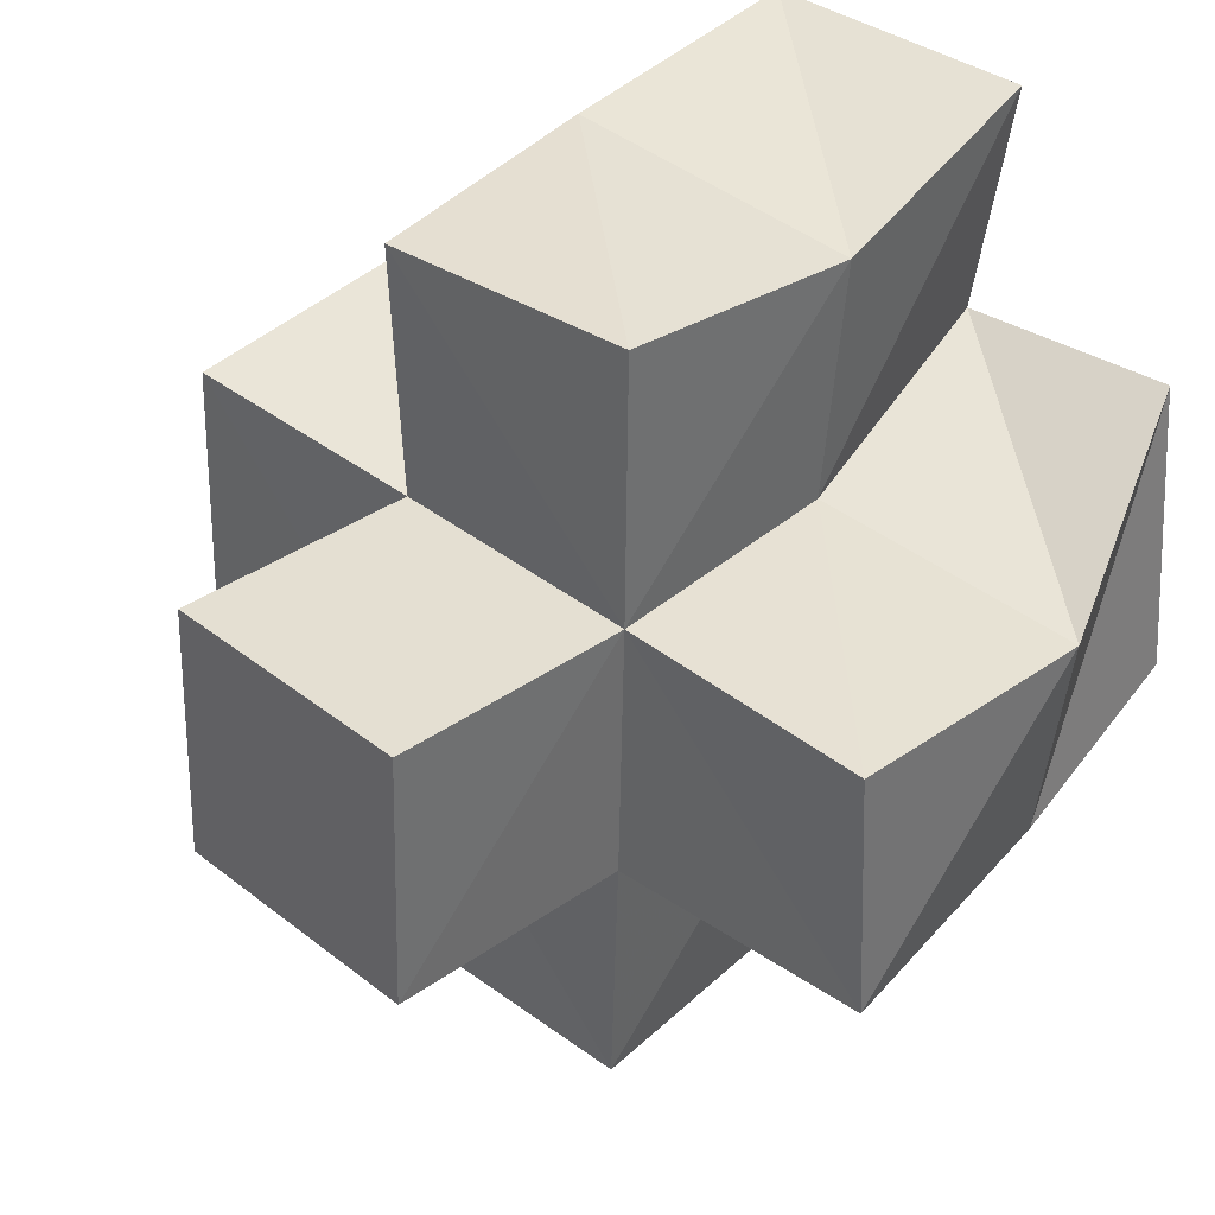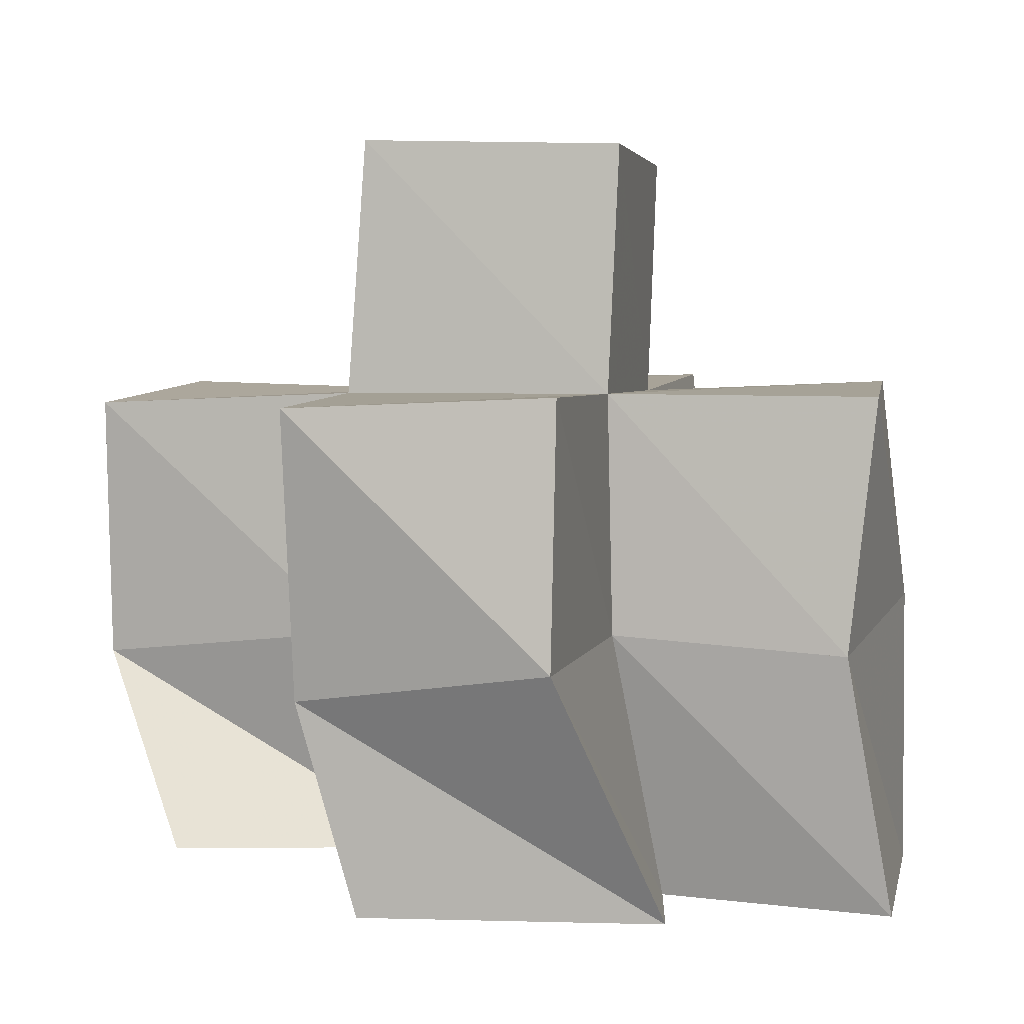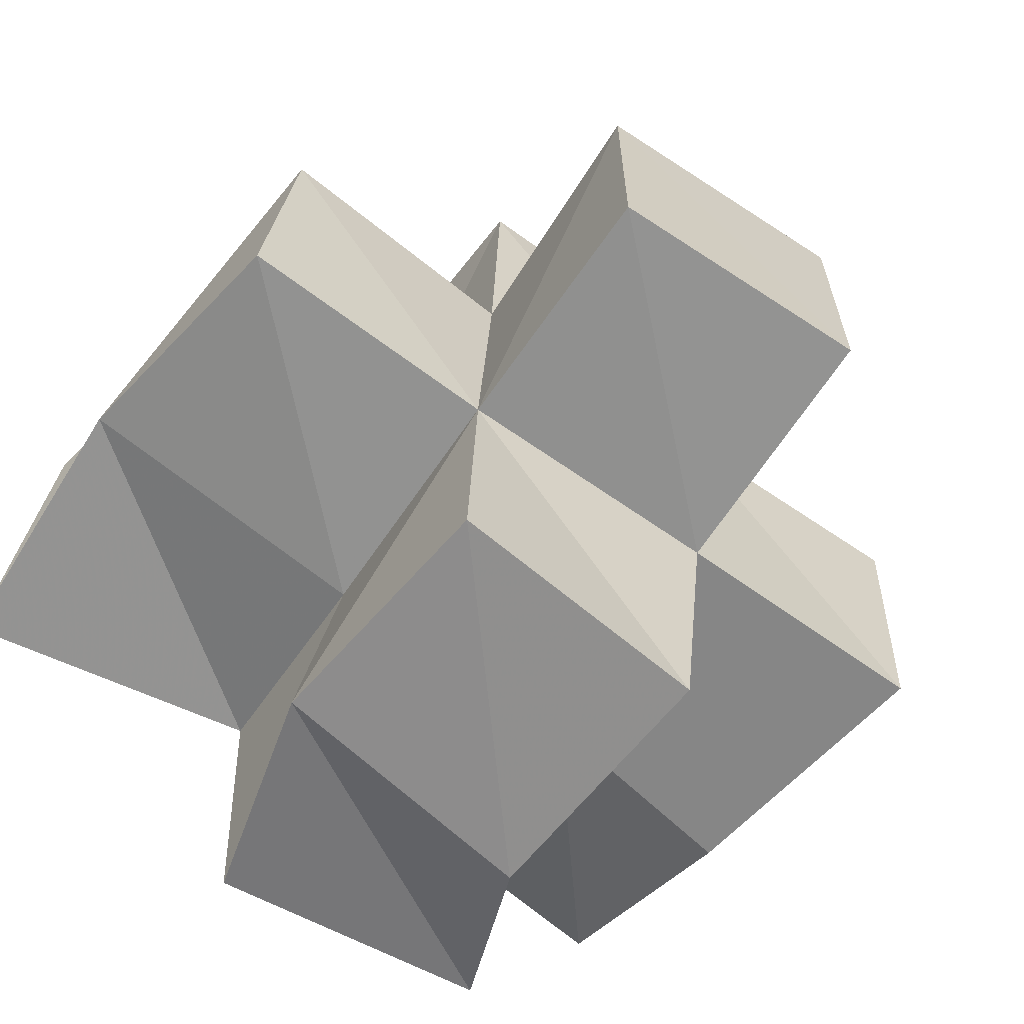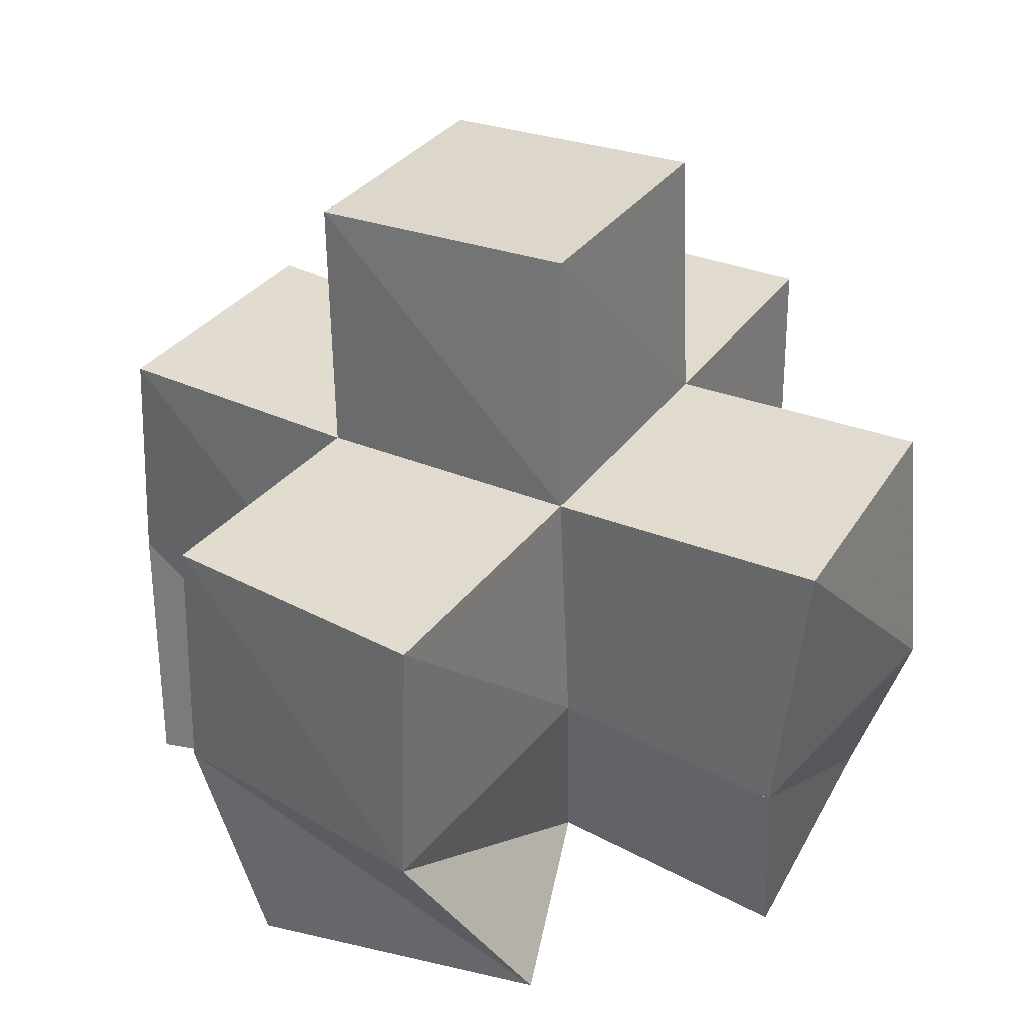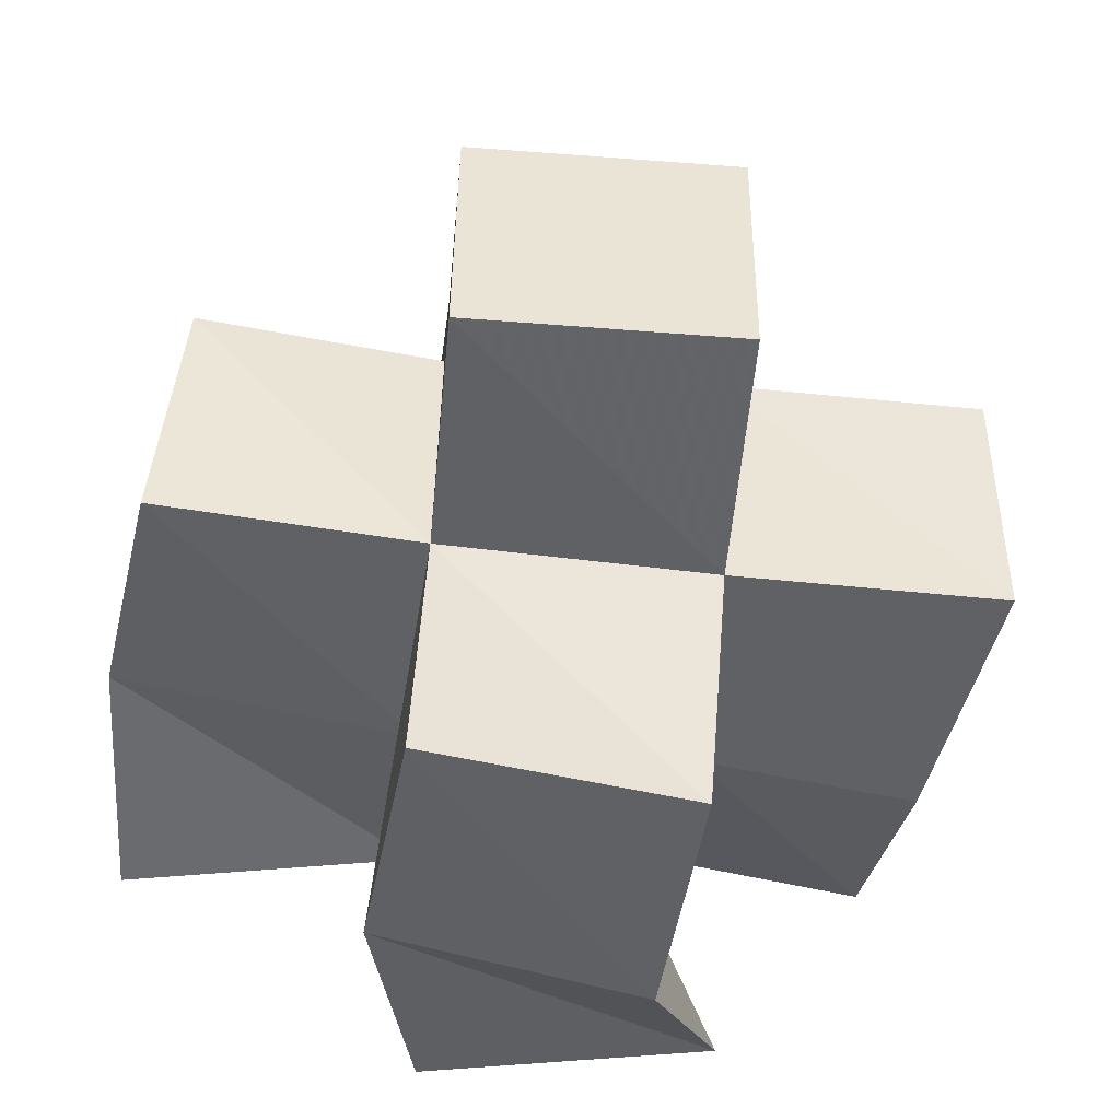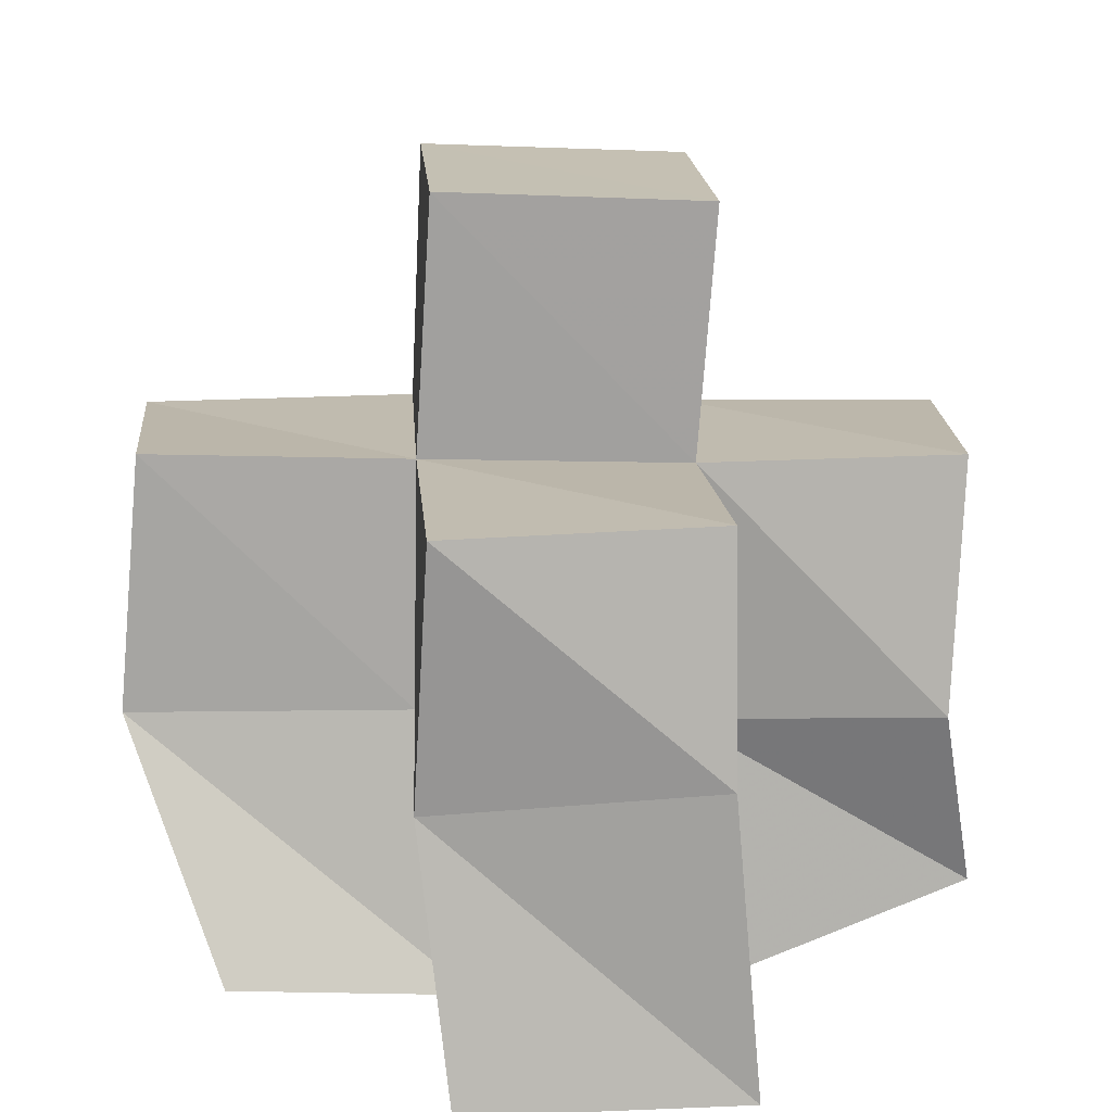
<metadata>
{"format":"obj","ext":"obj","renderer":"f3d","projection":"perspective","resolution":1024,"background":"white","views":[{"elev":37.0,"azim":-137.7,"up":"+Z"},{"elev":5.4,"azim":-79.4,"up":"+Y"},{"elev":-63.0,"azim":143.8,"up":"+Z"},{"elev":33.3,"azim":-151.5,"up":"+Y"},{"elev":-47.4,"azim":173.0,"up":"+Z"},{"elev":16.6,"azim":-5.2,"up":"+Y"}]}
</metadata>
<code>
v 0.5044 0.1061 0.1558
v 0.5014 0.1463 0.1453
v 0.5522 0.1088 0.1603
v 0.5447 0.1529 0.1447
v 0.5087 0.1065 0.2122
v 0.4914 0.1539 0.194
v 0.5543 0.1007 0.2059
v 0.5443 0.1538 0.1971
v 0.5352 0.1103 0.1116
v 0.5523 0.1468 0.09295
v 0.5907 0.1089 0.1027
v 0.6032 0.1505 0.09967
v 0.5929 0.1093 0.1535
v 0.596 0.1515 0.146
v 0.6012 0.1 0.2005
v 0.5931 0.1497 0.1954
v 0.5475 0.1 0.2512
v 0.5421 0.1511 0.2425
v 0.6 0.1 0.2516
v 0.595 0.1568 0.2513
v 0.6494 0.1003 0.1499
v 0.6531 0.151 0.1551
v 0.6477 0.117 0.1982
v 0.6407 0.1525 0.2065
v 0.4953 0.1998 0.1447
v 0.5467 0.2001 0.1442
v 0.4959 0.2021 0.1943
v 0.5452 0.2005 0.1959
v 0.5506 0.1976 0.09262
v 0.6001 0.1998 0.09718
v 0.5977 0.1987 0.1471
v 0.5951 0.1989 0.197
v 0.5447 0.2004 0.2476
v 0.595 0.2012 0.2462
v 0.6479 0.1985 0.151
v 0.6436 0.2004 0.2011
v 0.5488 0.2494 0.1473
v 0.5992 0.2472 0.1481
v 0.5481 0.2483 0.1976
v 0.5984 0.246 0.1983
f 1 2 4
f 3 1 4
f 2 6 8
f 4 2 8
f 6 5 7
f 8 6 7
f 5 1 3
f 7 5 3
f 8 7 3
f 4 8 3
f 2 1 5
f 6 2 5
f 9 10 12
f 11 9 12
f 10 4 14
f 12 10 14
f 4 3 13
f 14 4 13
f 3 9 11
f 13 3 11
f 14 13 11
f 12 14 11
f 10 9 3
f 4 10 3
f 7 8 16
f 15 7 16
f 8 18 20
f 16 8 20
f 18 17 19
f 20 18 19
f 17 7 15
f 19 17 15
f 20 19 15
f 16 20 15
f 8 7 17
f 18 8 17
f 13 14 22
f 21 13 22
f 14 16 24
f 22 14 24
f 16 15 23
f 24 16 23
f 15 13 21
f 23 15 21
f 24 23 21
f 22 24 21
f 14 13 15
f 16 14 15
f 2 25 26
f 4 2 26
f 25 27 28
f 26 25 28
f 27 6 8
f 28 27 8
f 6 2 4
f 8 6 4
f 28 8 4
f 26 28 4
f 25 2 6
f 27 25 6
f 10 29 30
f 12 10 30
f 29 26 31
f 30 29 31
f 26 4 14
f 31 26 14
f 4 10 12
f 14 4 12
f 31 14 12
f 30 31 12
f 29 10 4
f 26 29 4
f 8 28 32
f 16 8 32
f 28 33 34
f 32 28 34
f 33 18 20
f 34 33 20
f 18 8 16
f 20 18 16
f 34 20 16
f 32 34 16
f 28 8 18
f 33 28 18
f 14 31 35
f 22 14 35
f 31 32 36
f 35 31 36
f 32 16 24
f 36 32 24
f 16 14 22
f 24 16 22
f 36 24 22
f 35 36 22
f 31 14 16
f 32 31 16
f 4 26 31
f 14 4 31
f 26 28 32
f 31 26 32
f 28 8 16
f 32 28 16
f 8 4 14
f 16 8 14
f 32 16 14
f 31 32 14
f 26 4 8
f 28 26 8
f 26 37 38
f 31 26 38
f 37 39 40
f 38 37 40
f 39 28 32
f 40 39 32
f 28 26 31
f 32 28 31
f 40 32 31
f 38 40 31
f 37 26 28
f 39 37 28

</code>
